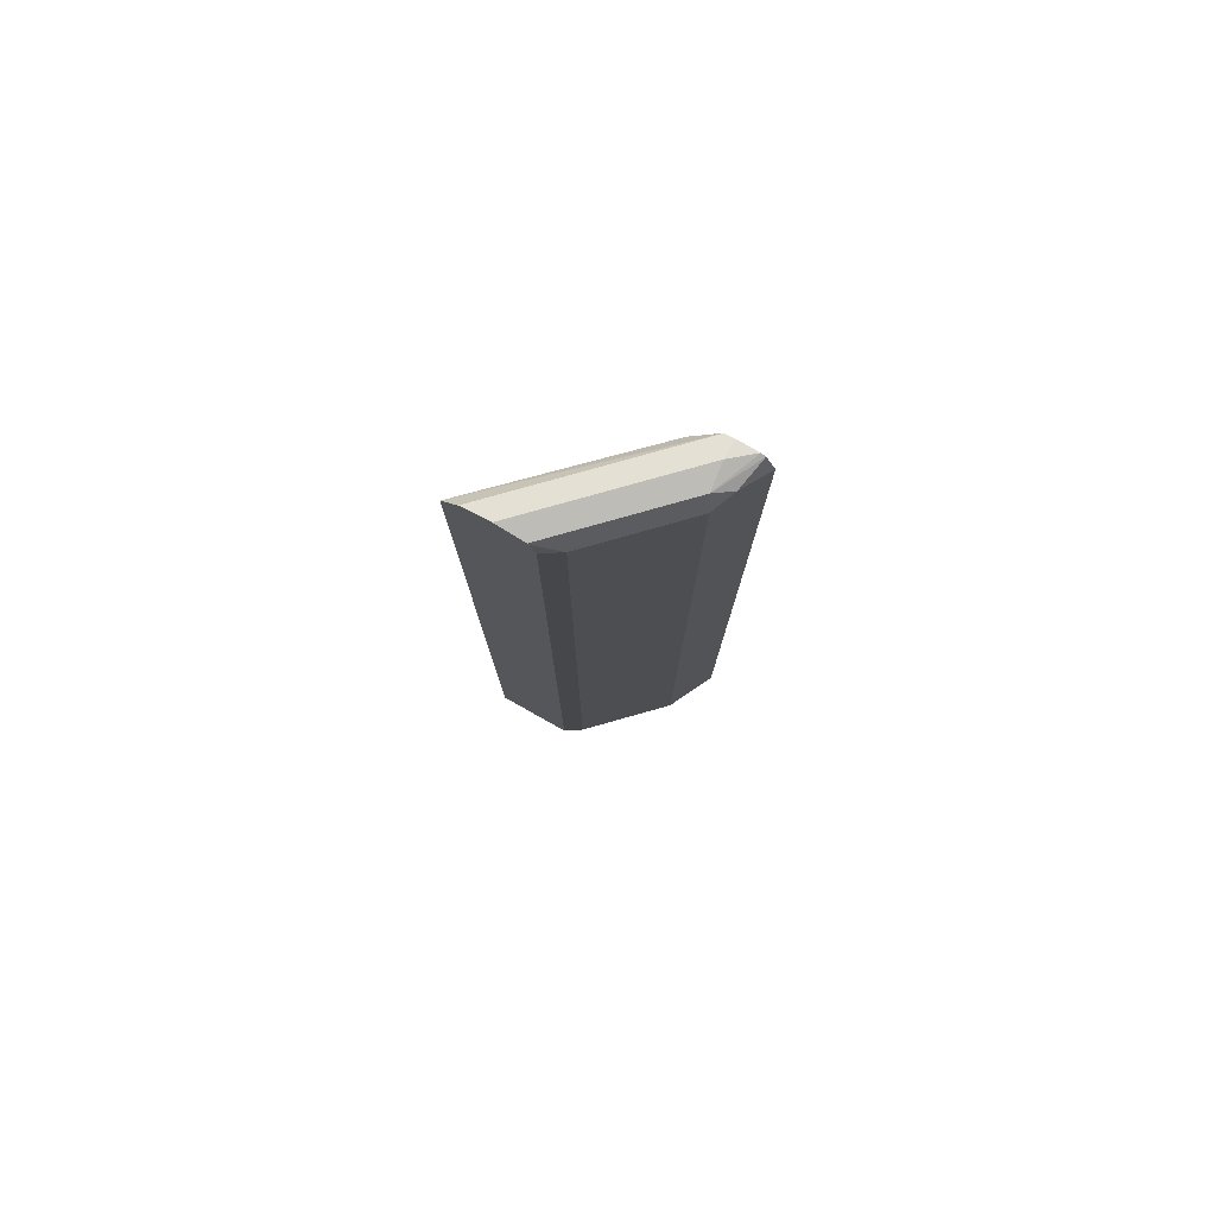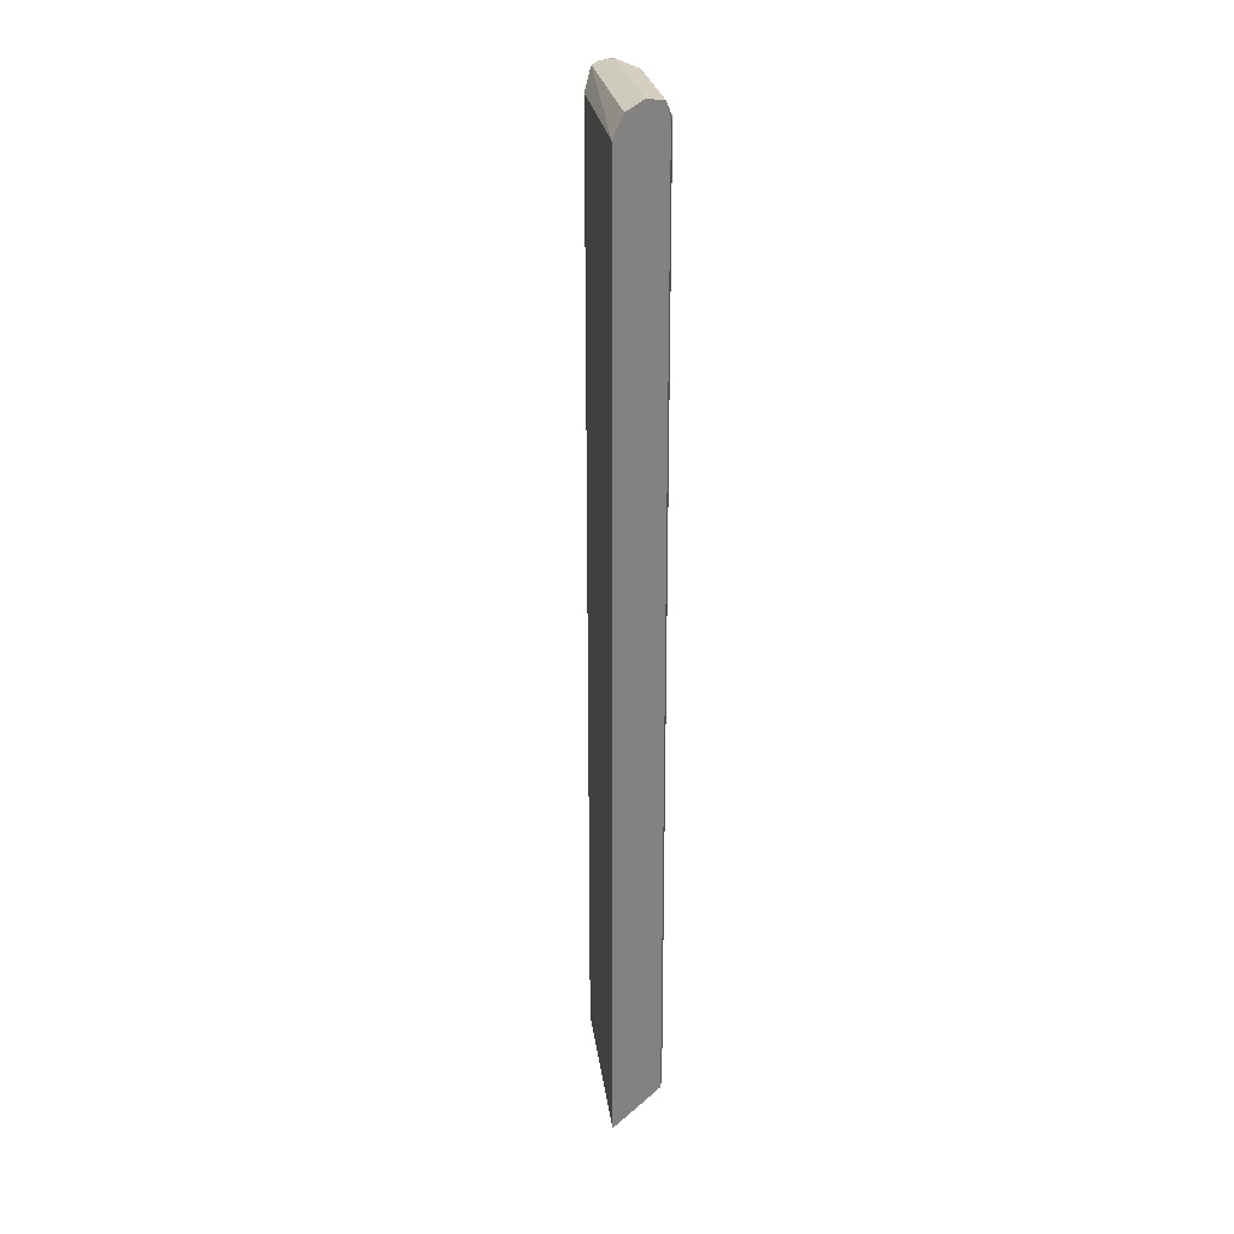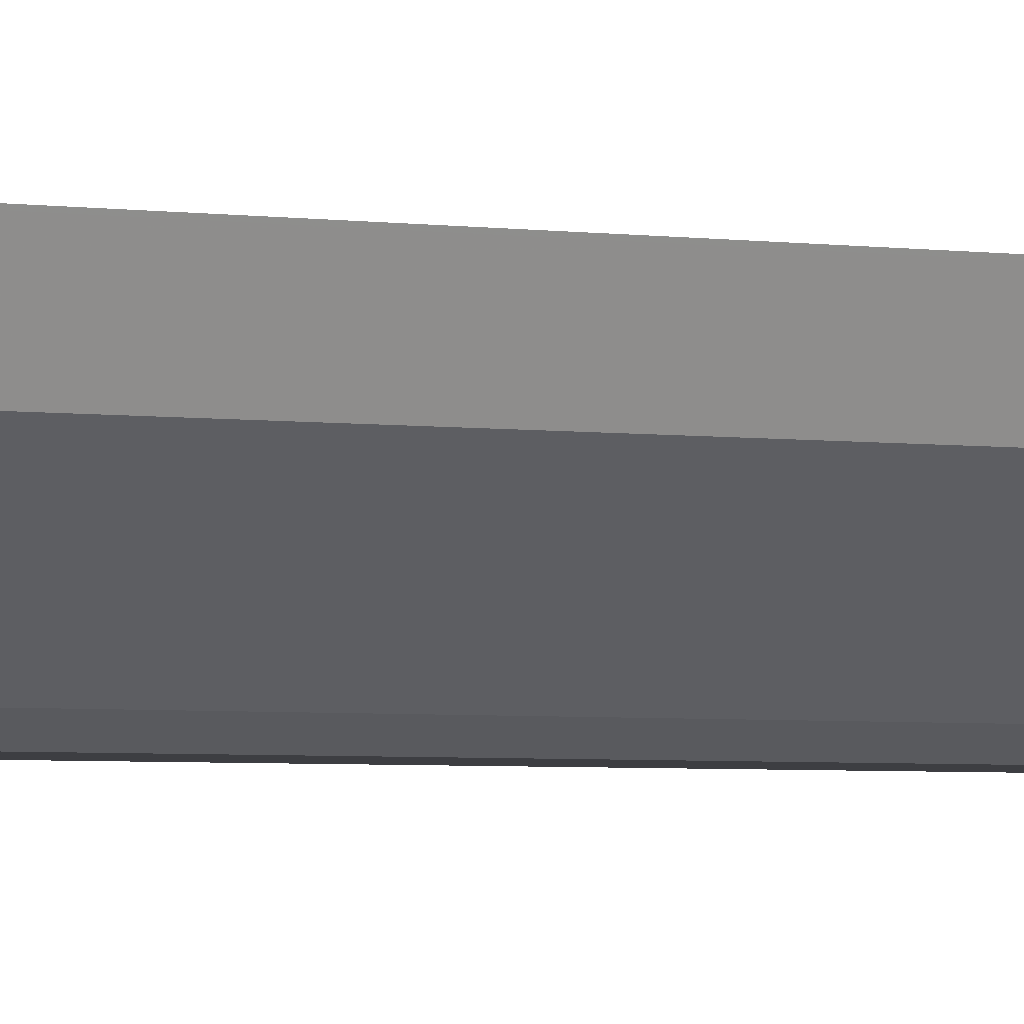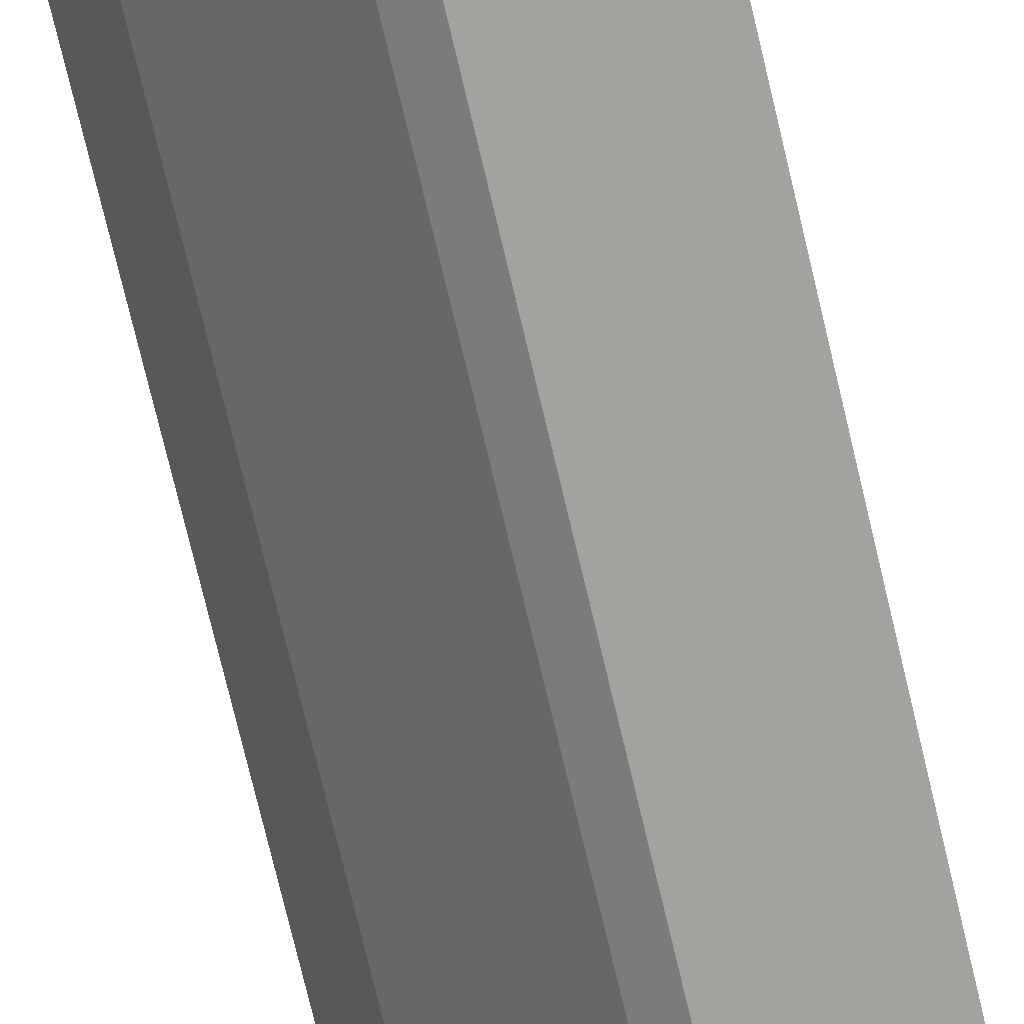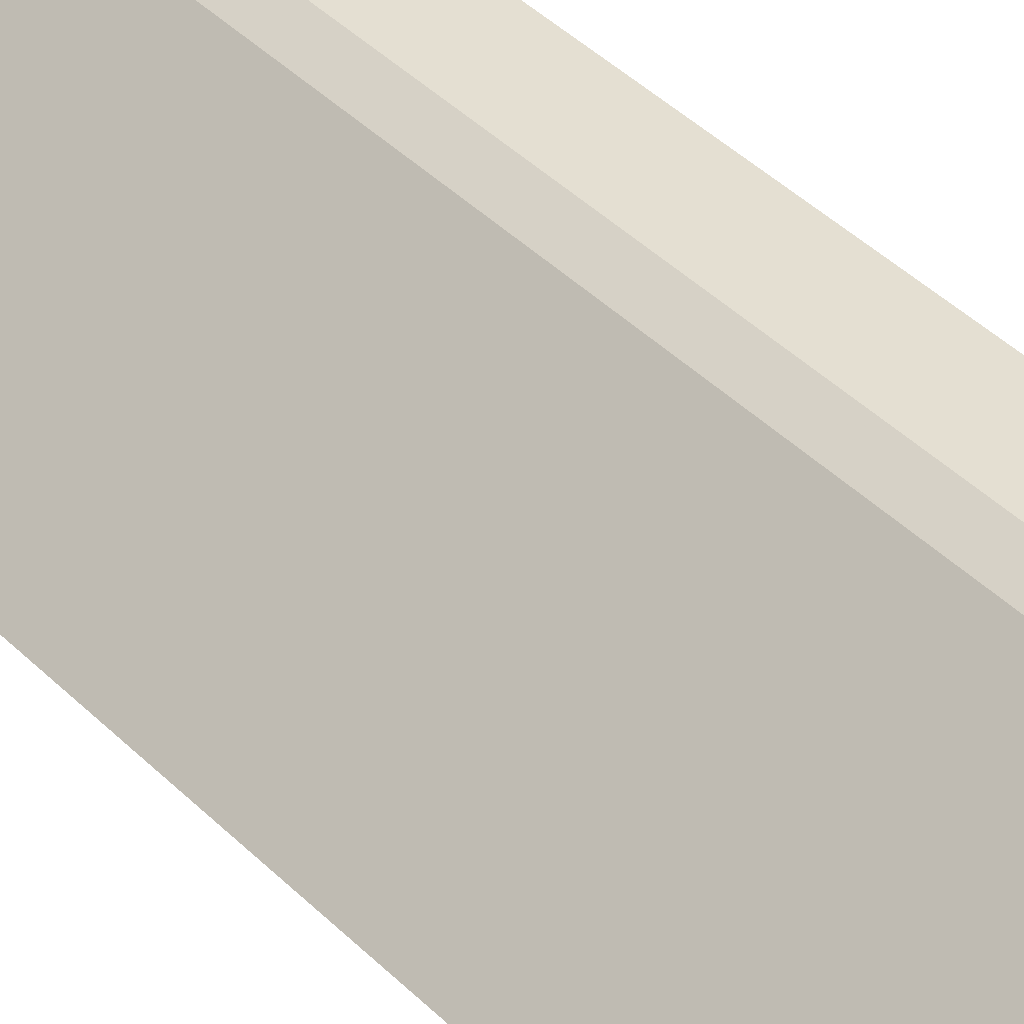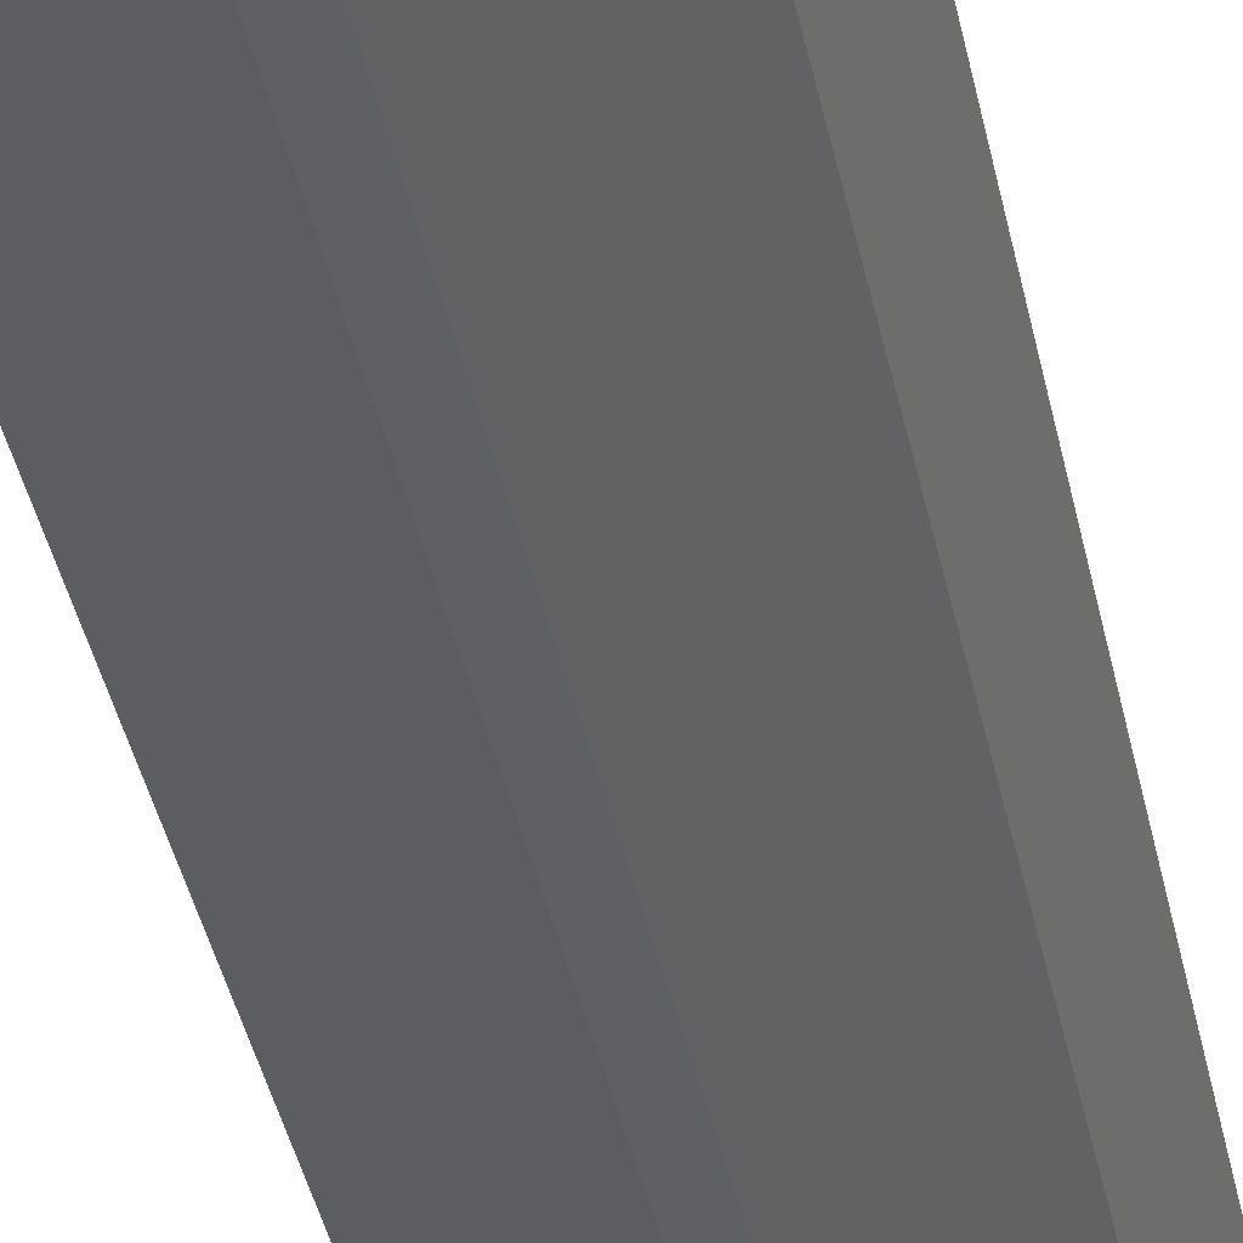
<metadata>
{"format":"obj","ext":"obj","renderer":"f3d","projection":"perspective","resolution":1024,"background":"white","views":[{"elev":79.1,"azim":-150.7,"up":"+Y"},{"elev":25.3,"azim":126.8,"up":"+Y"},{"elev":-3.6,"azim":-115.7,"up":"+Z"},{"elev":-72.5,"azim":13.2,"up":"+Z"},{"elev":37.0,"azim":142.5,"up":"+Z"},{"elev":-35.9,"azim":-169.5,"up":"+Z"}]}
</metadata>
<code>
v -0.2247 0.6664 -0.5996
v -0.2449 0.6892 -0.5996
v -0.2726 0.6892 -0.5718
v -0.4123 0.6892 -0.4321
v -0.3837 0.6664 -0.4443
v -0.2247 -0.4964 -0.5996
v -0.279 0.6966 -0.5996
v -0.3029 0.6966 -0.5756
v -0.3635 0.6966 -0.515
v -0.4241 0.6966 -0.4544
v -0.4241 0.6917 -0.4321
v -0.4086 0.6817 -0.4321
v -0.4049 0.6664 -0.4321
v -0.3837 -0.4964 -0.4443
v -0.3213 -0.4964 -0.5996
v -0.3938 0.6966 -0.4847
v -0.3131 0.6892 -0.5996
v -0.4279 0.6892 -0.4847
v -0.4492 0.6911 -0.4321
v -0.4049 -0.4964 -0.4321
v -0.3433 -0.4964 -0.5857
v -0.3213 0.6664 -0.5996
v -0.3146 0.686 -0.5996
v -0.3433 0.6664 -0.5857
v -0.4468 0.6816 -0.4696
v -0.4545 0.6885 -0.4321
v -0.4342 0.6664 -0.4948
v -0.4655 -0.4964 -0.4321
v -0.4342 -0.4964 -0.4948
v -0.4645 0.6664 -0.4342
v -0.4655 0.6664 -0.4321
v -0.4632 0.6711 -0.4321
v -0.4583 -0.4964 -0.4465
v -0.4645 -0.4964 -0.4342
f 17 23 24
f 15 24 22
f 15 21 24
f 10 19 11
f 10 18 19
f 10 16 18
f 6 21 15
f 7 9 8
f 7 10 9
f 7 16 10
f 17 24 18
f 6 29 21
f 7 17 18
f 18 25 26
f 25 31 32
f 18 24 27
f 18 27 25
f 21 29 27
f 21 27 24
f 22 24 23
f 25 27 30
f 25 30 31
f 25 32 26
f 27 29 33
f 27 33 30
f 28 31 30
f 28 30 34
f 30 33 34
f 6 33 29
f 18 26 19
f 6 34 33
f 7 18 16
f 6 20 28
f 6 28 34
f 1 2 3
f 1 3 4
f 1 4 5
f 1 5 14
f 1 14 6
f 1 15 22
f 1 22 23
f 1 23 17
f 1 17 7
f 1 7 2
f 2 7 3
f 3 7 8
f 3 8 9
f 3 9 4
f 1 6 15
f 4 10 11
f 6 14 20
f 4 9 10
f 5 20 14
f 5 13 20
f 4 12 5
f 4 13 12
f 5 12 13
f 4 28 20
f 4 31 28
f 4 32 31
f 4 26 32
f 4 19 26
f 4 11 19
f 4 20 13

</code>
